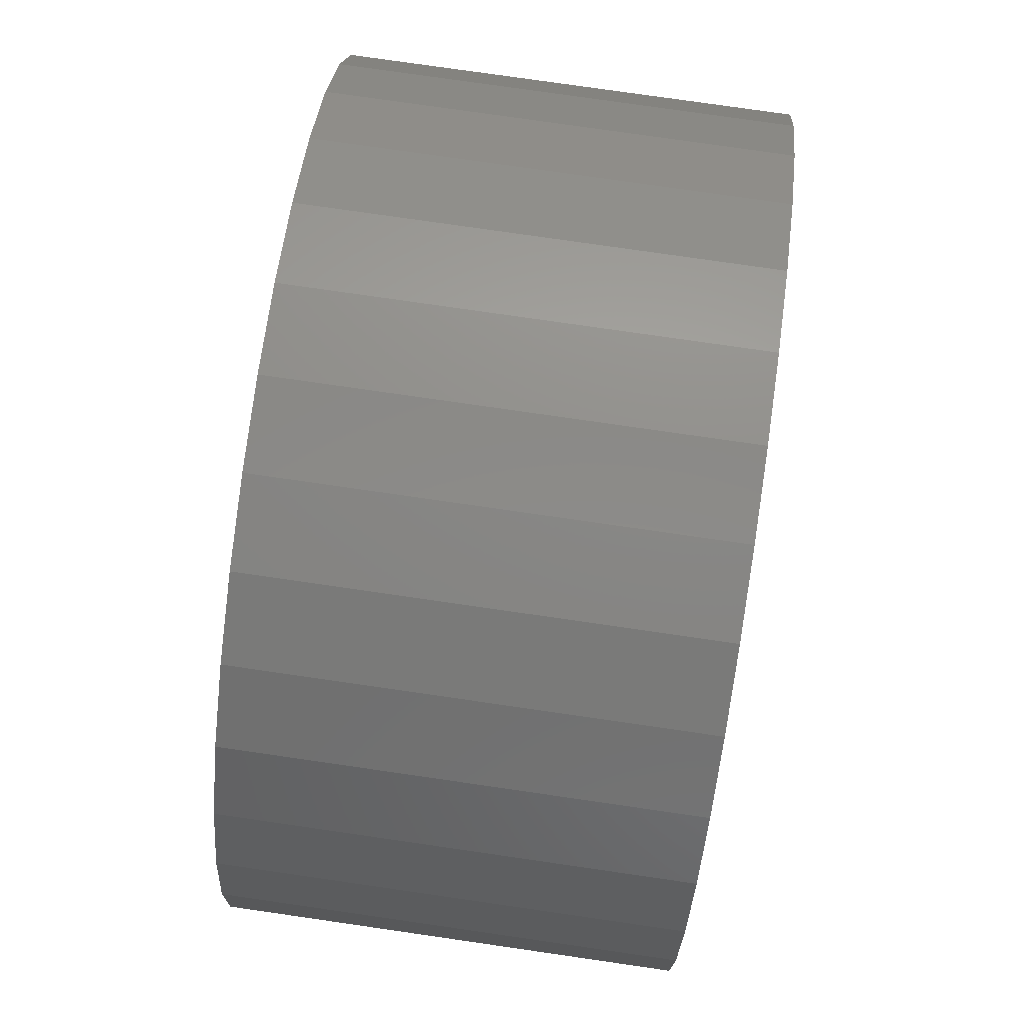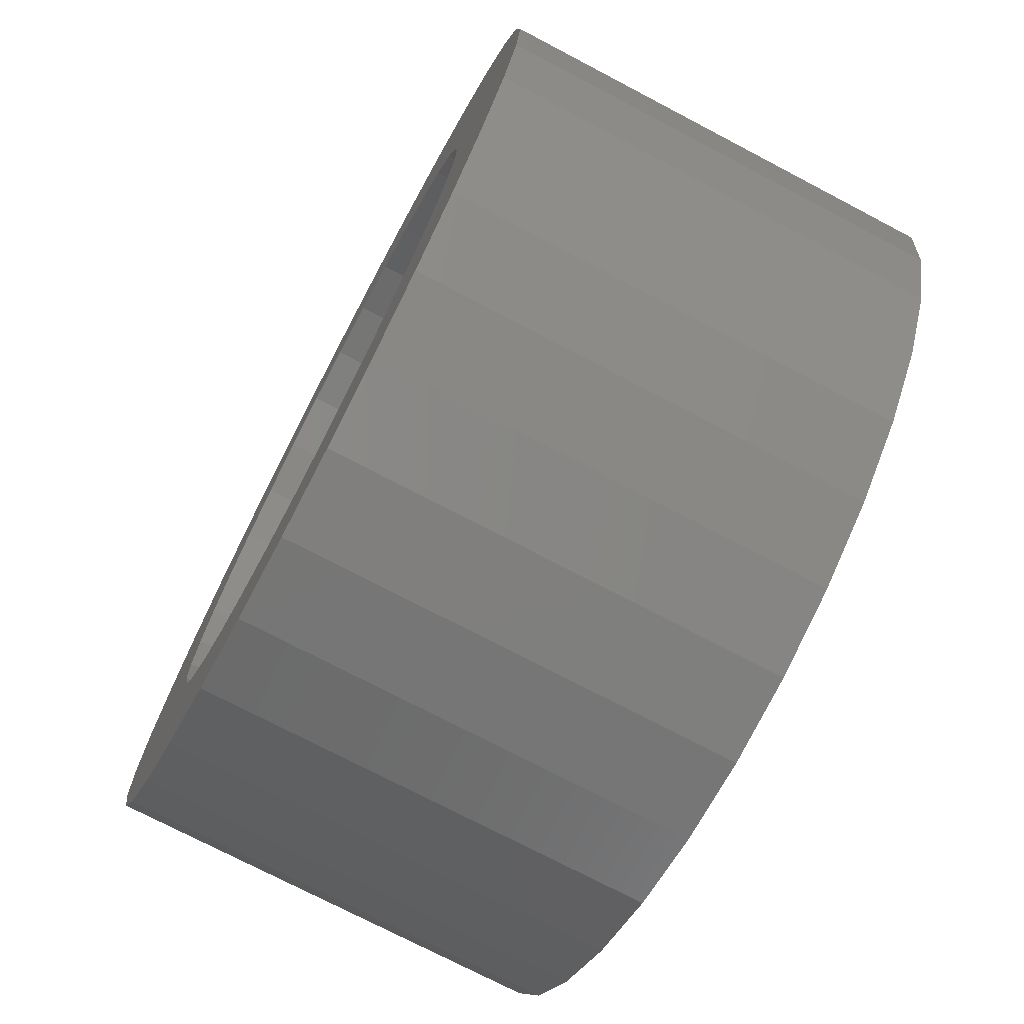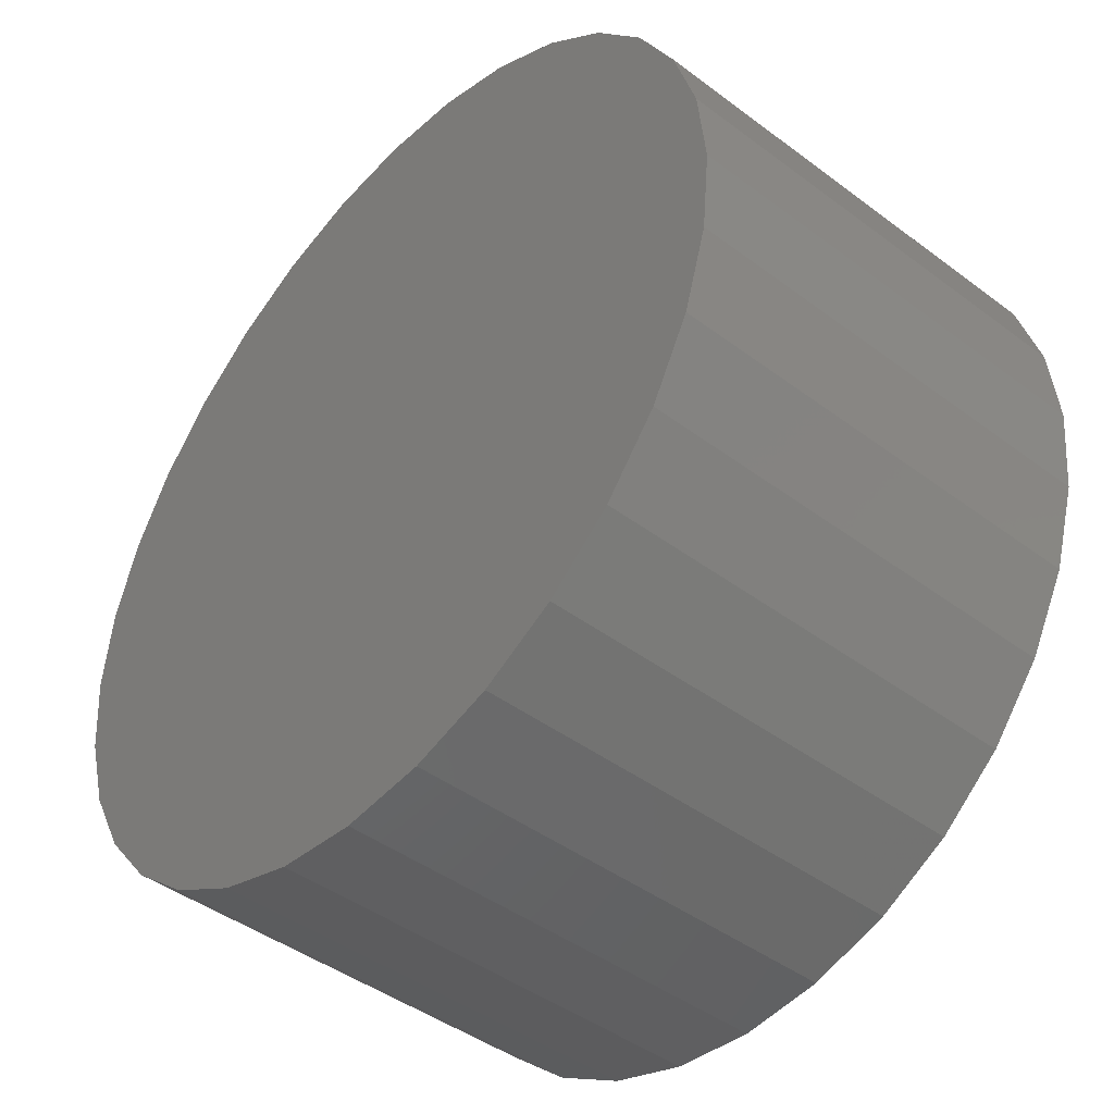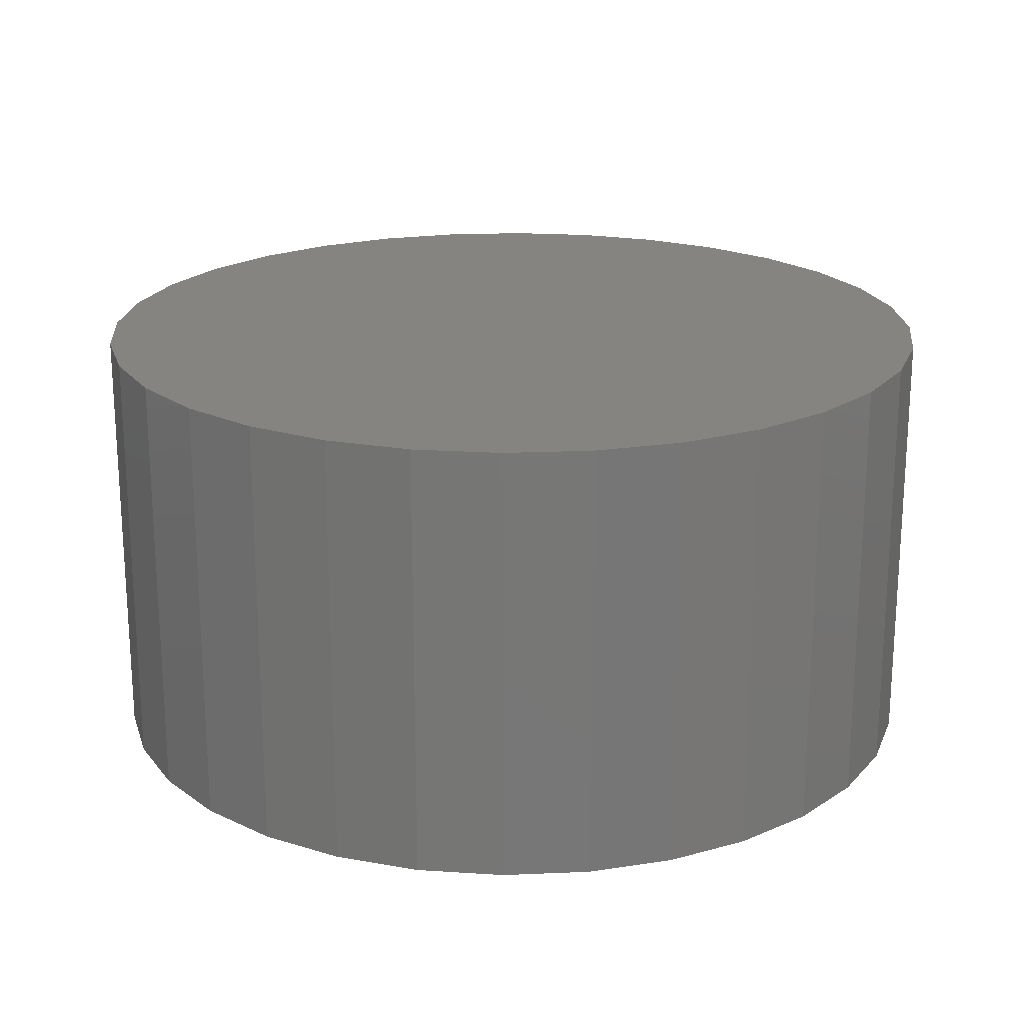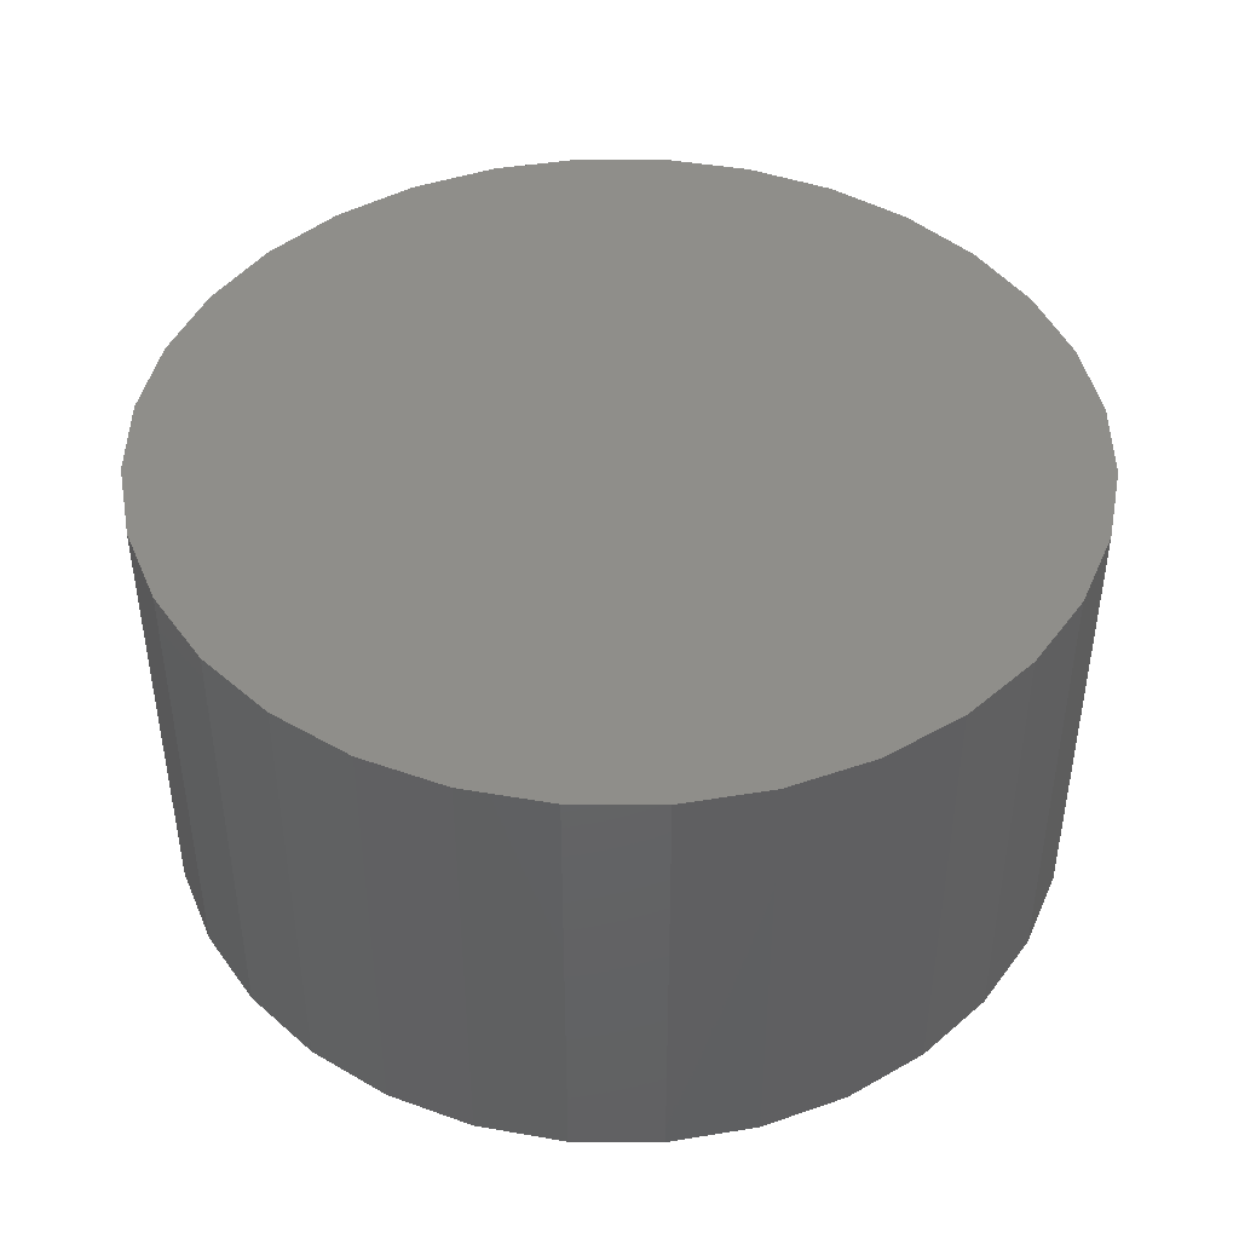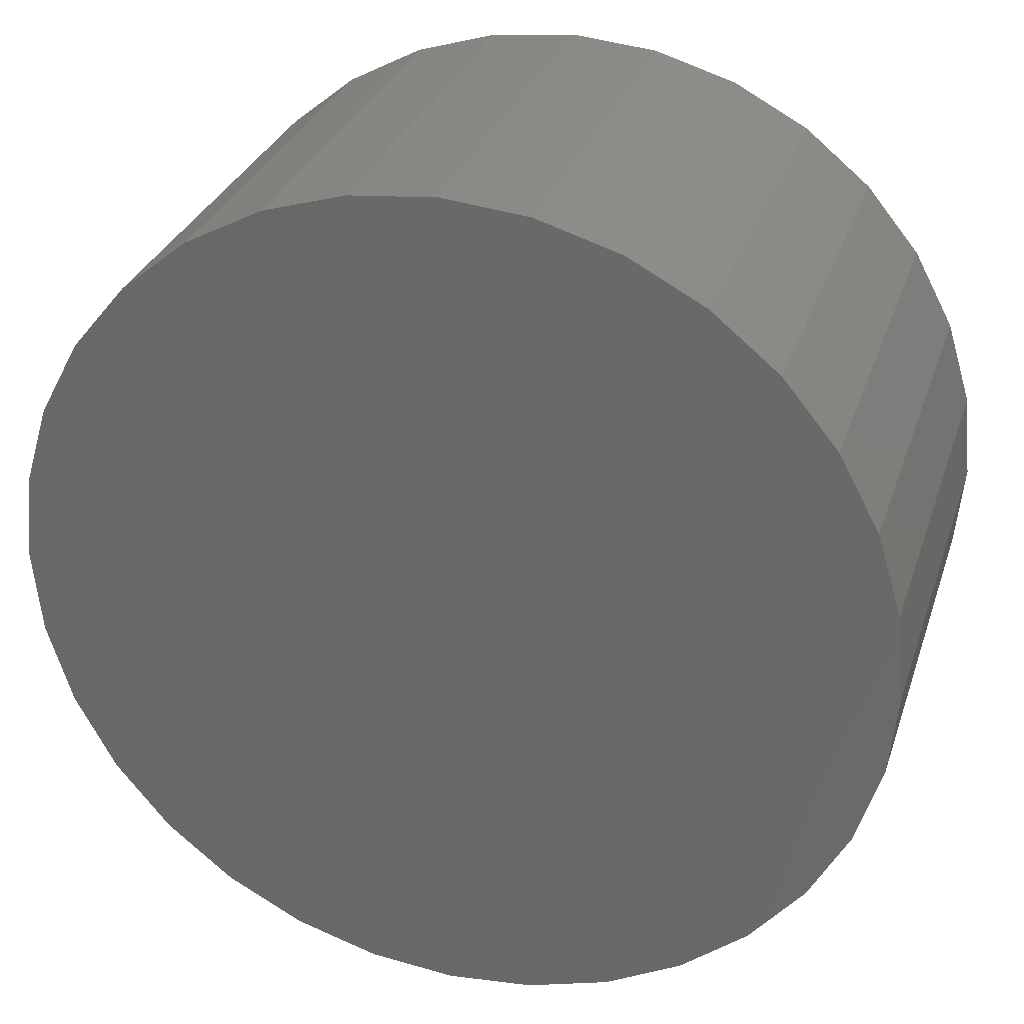
<metadata>
{"format":"stl","ext":"stl","renderer":"f3d","projection":"perspective","resolution":1024,"background":"white","views":[{"elev":78.5,"azim":-81.8,"up":"+Z"},{"elev":-74.1,"azim":62.3,"up":"+Z"},{"elev":-44.0,"azim":-131.3,"up":"+Z"},{"elev":20.4,"azim":102.4,"up":"+Y"},{"elev":43.8,"azim":107.2,"up":"+Y"},{"elev":30.1,"azim":-163.2,"up":"+Z"}]}
</metadata>
<code>
# stl→obj: 128 verts, 252 faces
v 0.007895 -0.75 0.6327
v 0.1313 -0.75 0.6206
v 0.6542 -0.75 0.6463
v 0.5157 -0.75 0.7599
v 0.3577 -0.75 0.8444
v 0.1862 -0.75 0.8964
v 0.007895 -0.75 0.914
v -0.1704 -0.75 0.8964
v -0.3419 -0.75 0.8444
v -0.4999 -0.75 0.7599
v -0.6384 -0.75 0.6463
v -0.1155 -0.75 0.6206
v -0.6384 -0.75 -0.6463
v 0.007895 -0.75 -0.914
v 0.007895 -0.75 -0.6327
v -0.1155 -0.75 -0.6206
v -0.2342 -0.75 -0.5846
v -0.3436 -0.75 -0.5261
v -0.7521 -0.75 -0.5078
v -0.4999 -0.75 -0.7599
v -0.3419 -0.75 -0.8444
v -0.1704 -0.75 -0.8964
v 0.6542 -0.75 -0.6463
v 0.7678 -0.75 -0.5078
v 0.3594 -0.75 -0.5261
v 0.25 -0.75 -0.5846
v 0.1313 -0.75 -0.6206
v 0.1862 -0.75 -0.8964
v 0.3577 -0.75 -0.8444
v 0.5157 -0.75 -0.7599
v -0.2342 -0.75 0.5846
v -0.7521 -0.75 0.5078
v -0.3436 -0.75 0.5261
v -0.4395 -0.75 0.4474
v -0.8365 -0.75 0.3498
v -0.5182 -0.75 0.3515
v -0.5767 -0.75 0.2421
v -0.8885 -0.75 0.1783
v -0.6127 -0.75 0.1234
v -0.6248 -0.75 6.982e-17
v -0.9061 -0.75 1.215e-16
v -0.6127 -0.75 -0.1234
v -0.8885 -0.75 -0.1783
v -0.5767 -0.75 -0.2421
v -0.8365 -0.75 -0.3498
v -0.5182 -0.75 -0.3515
v -0.4395 -0.75 -0.4474
v 0.7678 -0.75 0.5078
v 0.25 -0.75 0.5846
v 0.3594 -0.75 0.5261
v 0.8523 -0.75 0.3498
v 0.4553 -0.75 0.4474
v 0.534 -0.75 0.3515
v 0.9043 -0.75 0.1783
v 0.5925 -0.75 0.2421
v 0.6285 -0.75 0.1234
v 0.9219 -0.75 -1.024e-16
v 0.6406 -0.75 -8.515e-17
v 0.9043 -0.75 -0.1783
v 0.6285 -0.75 -0.1234
v 0.8523 -0.75 -0.3498
v 0.5925 -0.75 -0.2421
v 0.534 -0.75 -0.3515
v 0.4553 -0.75 -0.4474
v 0.007895 -0.1094 -0.6327
v 0.1313 -0.1094 -0.6206
v 0.25 -0.1094 -0.5846
v 0.3594 -0.1094 -0.5261
v 0.4553 -0.1094 -0.4474
v 0.534 -0.1094 -0.3515
v 0.5925 -0.1094 -0.2421
v 0.6285 -0.1094 -0.1234
v 0.6406 -0.1094 -2.401e-16
v -0.1155 -0.1094 -0.6206
v -0.2342 -0.1094 -0.5846
v -0.3436 -0.1094 -0.5261
v -0.4395 -0.1094 -0.4474
v -0.5182 -0.1094 -0.3515
v -0.5767 -0.1094 -0.2421
v -0.6127 -0.1094 -0.1234
v -0.6248 -0.1094 6.982e-17
v 0.007895 -0.1094 0.6327
v -0.1155 -0.1094 0.6206
v -0.2342 -0.1094 0.5846
v -0.3436 -0.1094 0.5261
v -0.4395 -0.1094 0.4474
v -0.5182 -0.1094 0.3515
v -0.5767 -0.1094 0.2421
v -0.6127 -0.1094 0.1234
v 0.1313 -0.1094 0.6206
v 0.25 -0.1094 0.5846
v 0.3594 -0.1094 0.5261
v 0.4553 -0.1094 0.4474
v 0.534 -0.1094 0.3515
v 0.5925 -0.1094 0.2421
v 0.6285 -0.1094 0.1234
v 0.9219 0.1719 -3.262e-16
v 0.9043 0.1719 -0.1783
v 0.8523 0.1719 -0.3498
v 0.7678 0.1719 -0.5078
v 0.6542 0.1719 -0.6463
v 0.5157 0.1719 -0.7599
v 0.3577 0.1719 -0.8444
v 0.1862 0.1719 -0.8964
v 0.007895 0.1719 -0.914
v -0.1704 0.1719 -0.8964
v -0.3419 0.1719 -0.8444
v -0.4999 0.1719 -0.7599
v -0.6384 0.1719 -0.6463
v -0.7521 0.1719 -0.5078
v -0.8365 0.1719 -0.3498
v -0.8885 0.1719 -0.1783
v -0.9061 0.1719 1.215e-16
v -0.8885 0.1719 0.1783
v -0.8365 0.1719 0.3498
v -0.7521 0.1719 0.5078
v -0.6384 0.1719 0.6463
v -0.4999 0.1719 0.7599
v -0.3419 0.1719 0.8444
v -0.1704 0.1719 0.8964
v 0.007895 0.1719 0.914
v 0.1862 0.1719 0.8964
v 0.3577 0.1719 0.8444
v 0.5157 0.1719 0.7599
v 0.6542 0.1719 0.6463
v 0.7678 0.1719 0.5078
v 0.8523 0.1719 0.3498
v 0.9043 0.1719 0.1783
f 1 2 3
f 1 3 4
f 1 4 5
f 1 5 6
f 1 6 7
f 1 7 8
f 1 8 9
f 1 9 10
f 1 10 11
f 1 11 12
f 13 14 15
f 13 15 16
f 13 16 17
f 13 17 18
f 13 18 19
f 14 13 20
f 14 20 21
f 14 21 22
f 23 24 25
f 23 25 26
f 23 26 27
f 23 27 15
f 14 28 29
f 14 29 30
f 14 30 23
f 14 23 15
f 12 11 31
f 31 11 32
f 31 32 33
f 33 32 34
f 34 32 35
f 34 35 36
f 36 35 37
f 37 35 38
f 37 38 39
f 39 38 40
f 40 38 41
f 40 41 42
f 42 41 43
f 42 43 44
f 44 43 45
f 44 45 46
f 46 45 47
f 47 45 19
f 47 19 18
f 3 2 48
f 48 2 49
f 48 49 50
f 48 50 51
f 51 50 52
f 51 52 53
f 51 53 54
f 54 53 55
f 54 55 56
f 54 56 57
f 57 56 58
f 57 58 59
f 59 58 60
f 59 60 61
f 61 60 62
f 61 62 63
f 61 63 24
f 24 63 64
f 24 64 25
f 65 27 66
f 66 27 26
f 66 26 67
f 67 26 25
f 67 25 68
f 68 25 64
f 68 64 69
f 69 64 63
f 69 63 70
f 70 63 62
f 70 62 71
f 71 62 60
f 71 60 72
f 72 60 58
f 72 58 73
f 27 65 15
f 15 65 74
f 15 74 16
f 16 74 75
f 16 75 17
f 17 75 76
f 17 76 18
f 18 76 77
f 18 77 47
f 47 77 78
f 47 78 46
f 46 78 79
f 46 79 44
f 44 79 80
f 44 80 42
f 42 80 81
f 42 81 40
f 82 12 83
f 83 12 31
f 83 31 84
f 84 31 33
f 84 33 85
f 85 33 34
f 85 34 86
f 86 34 36
f 86 36 87
f 87 36 37
f 87 37 88
f 88 37 39
f 88 39 89
f 89 39 40
f 89 40 81
f 12 82 1
f 1 82 90
f 1 90 2
f 2 90 91
f 2 91 49
f 49 91 92
f 49 92 50
f 50 92 93
f 50 93 52
f 52 93 94
f 52 94 53
f 53 94 95
f 53 95 55
f 55 95 96
f 55 96 56
f 56 96 73
f 56 73 58
f 97 57 98
f 98 57 59
f 98 59 99
f 99 59 61
f 99 61 100
f 100 61 24
f 100 24 101
f 101 24 23
f 101 23 102
f 102 23 30
f 102 30 103
f 103 30 29
f 103 29 104
f 104 29 28
f 104 28 105
f 105 28 14
f 105 14 106
f 106 14 22
f 106 22 107
f 107 22 21
f 107 21 108
f 108 21 20
f 108 20 109
f 109 20 13
f 109 13 110
f 110 13 19
f 110 19 111
f 111 19 45
f 111 45 112
f 112 45 43
f 112 43 113
f 113 43 41
f 113 41 114
f 114 41 38
f 114 38 115
f 115 38 35
f 115 35 116
f 116 35 32
f 116 32 117
f 117 32 11
f 117 11 118
f 118 11 10
f 118 10 119
f 119 10 9
f 119 9 120
f 120 9 8
f 120 8 121
f 121 8 7
f 121 7 122
f 122 7 6
f 122 6 123
f 123 6 5
f 123 5 124
f 124 5 4
f 124 4 125
f 125 4 3
f 125 3 126
f 126 3 48
f 126 48 127
f 127 48 51
f 127 51 128
f 128 51 54
f 128 54 97
f 97 54 57
f 121 122 120
f 105 106 104
f 104 106 107
f 104 107 103
f 103 107 108
f 103 108 102
f 102 108 109
f 102 109 101
f 101 109 110
f 101 110 100
f 100 110 111
f 100 111 99
f 99 111 112
f 99 112 98
f 98 112 113
f 98 113 97
f 97 113 114
f 97 114 128
f 128 114 115
f 128 115 127
f 127 115 116
f 127 116 126
f 126 116 117
f 126 117 125
f 125 117 118
f 125 118 124
f 124 118 119
f 124 119 123
f 123 119 120
f 123 120 122
f 73 96 72
f 72 96 71
f 71 96 95
f 71 95 70
f 70 95 94
f 70 94 69
f 69 94 93
f 69 93 68
f 68 93 92
f 68 92 67
f 67 92 91
f 67 91 66
f 66 91 90
f 66 90 65
f 65 90 82
f 65 82 74
f 74 82 83
f 74 83 75
f 75 83 84
f 75 84 76
f 76 84 85
f 76 85 77
f 77 85 86
f 77 86 78
f 78 86 87
f 78 87 79
f 79 87 88
f 79 88 80
f 80 88 89
f 80 89 81

</code>
